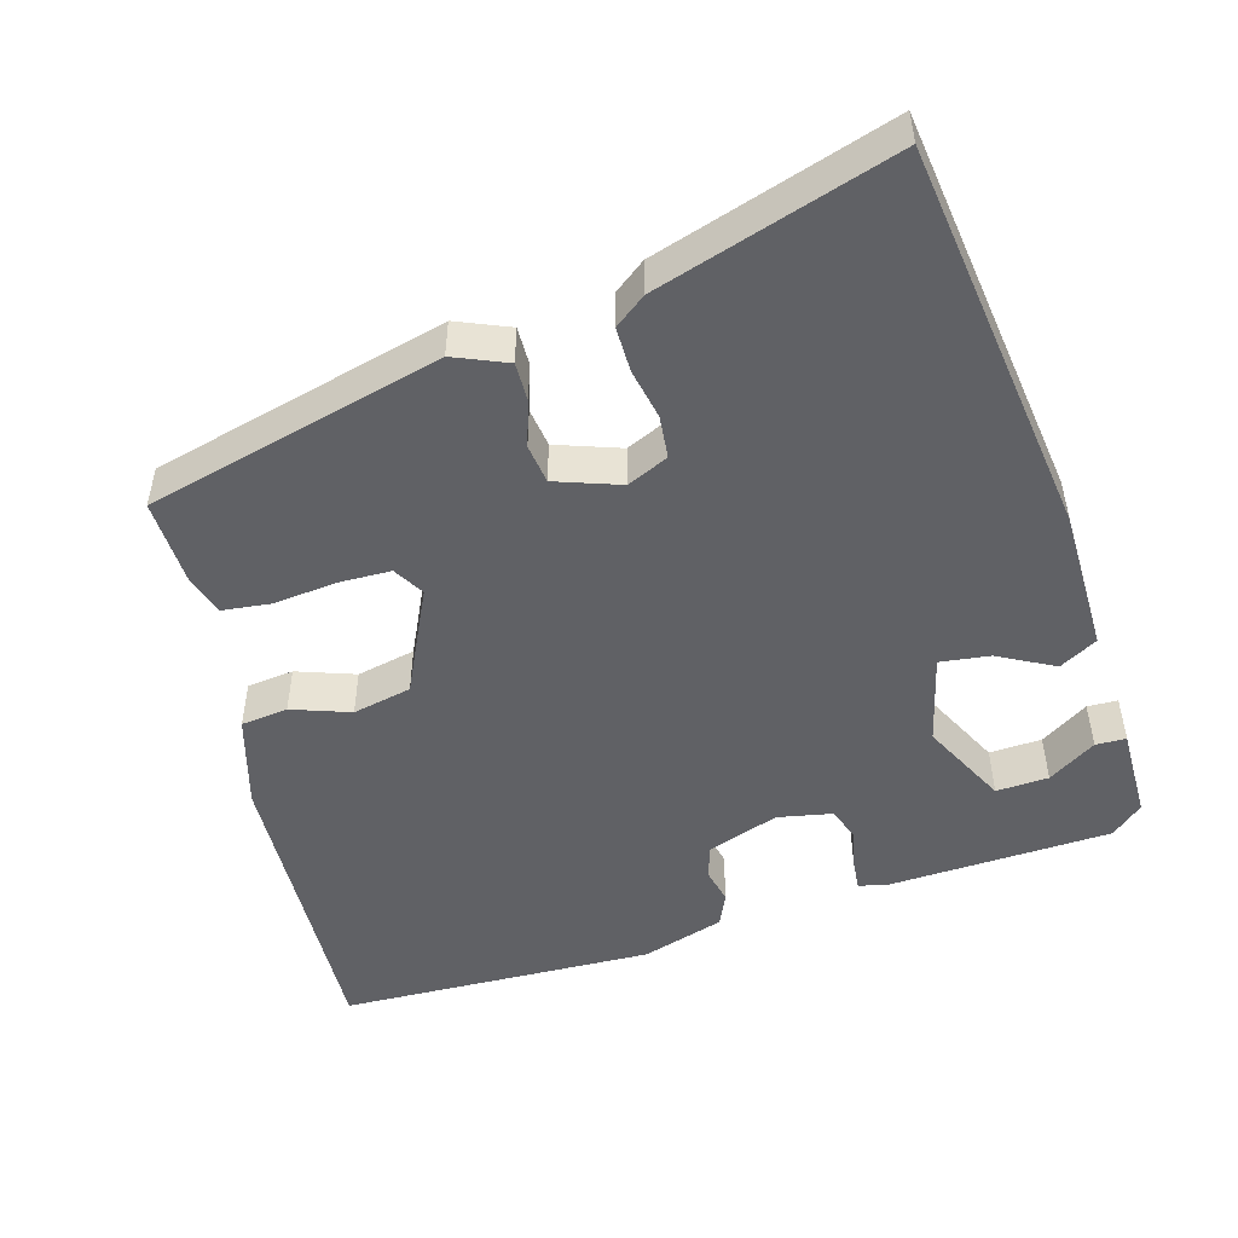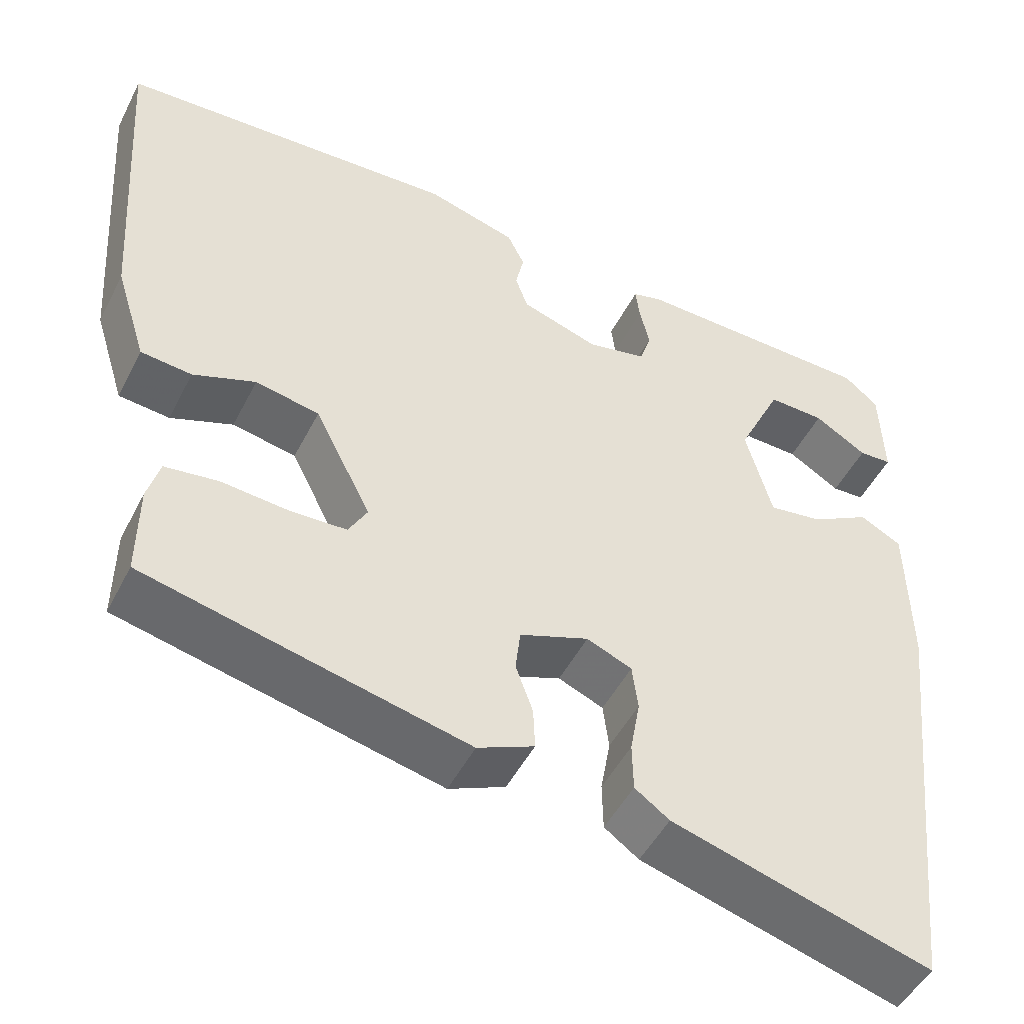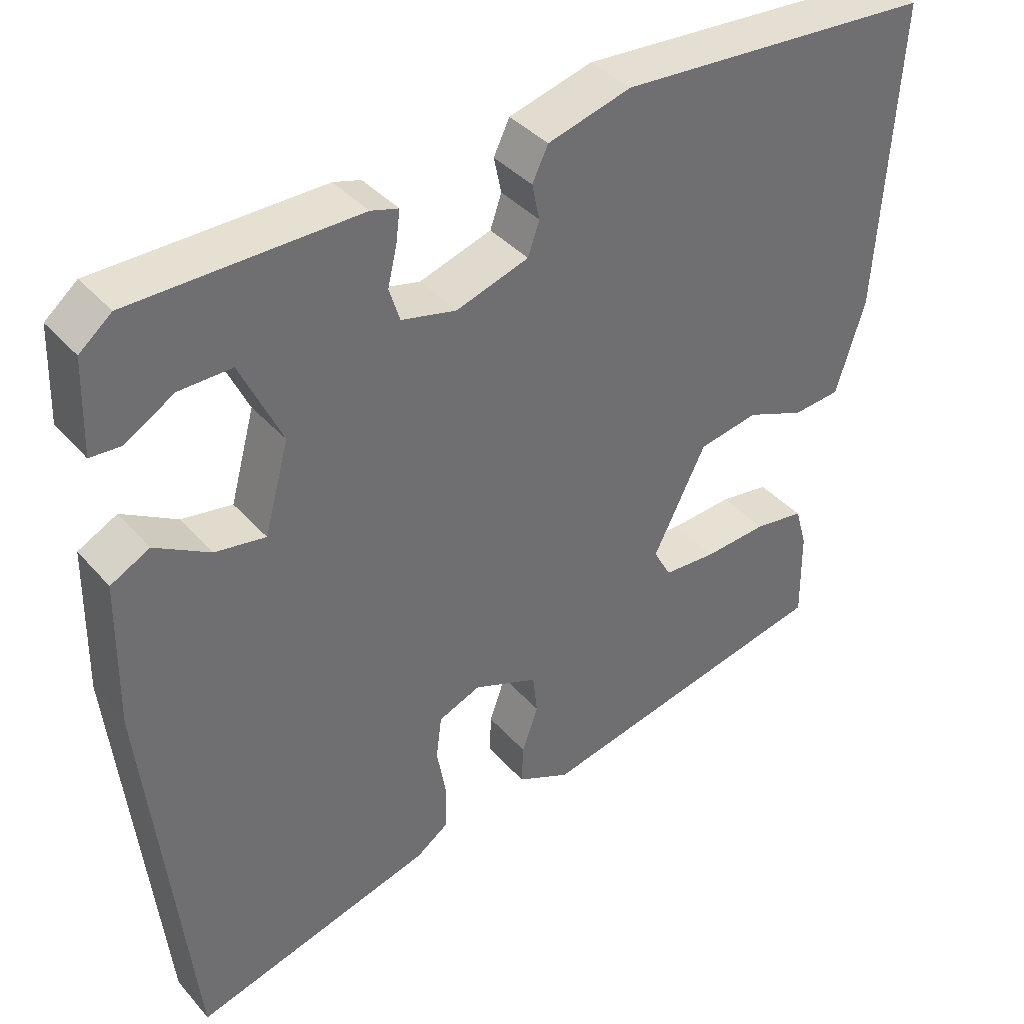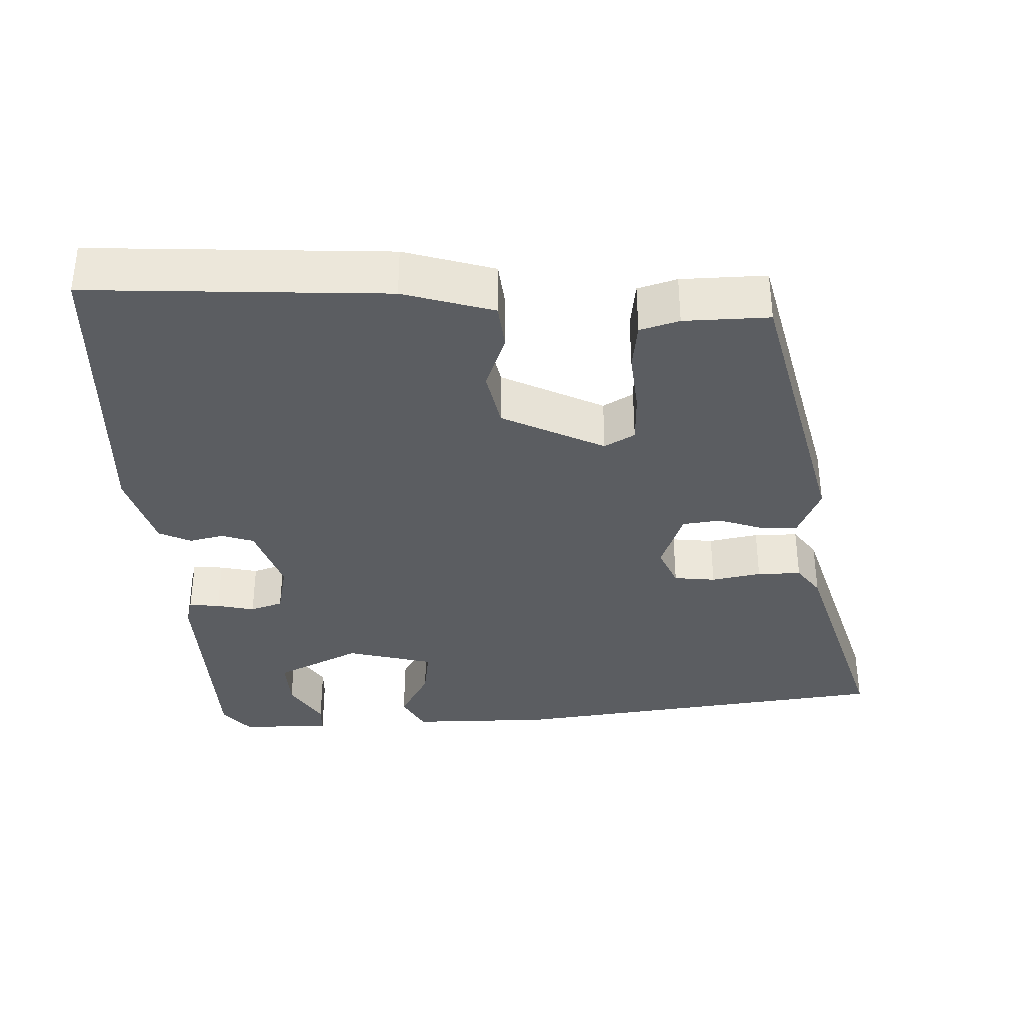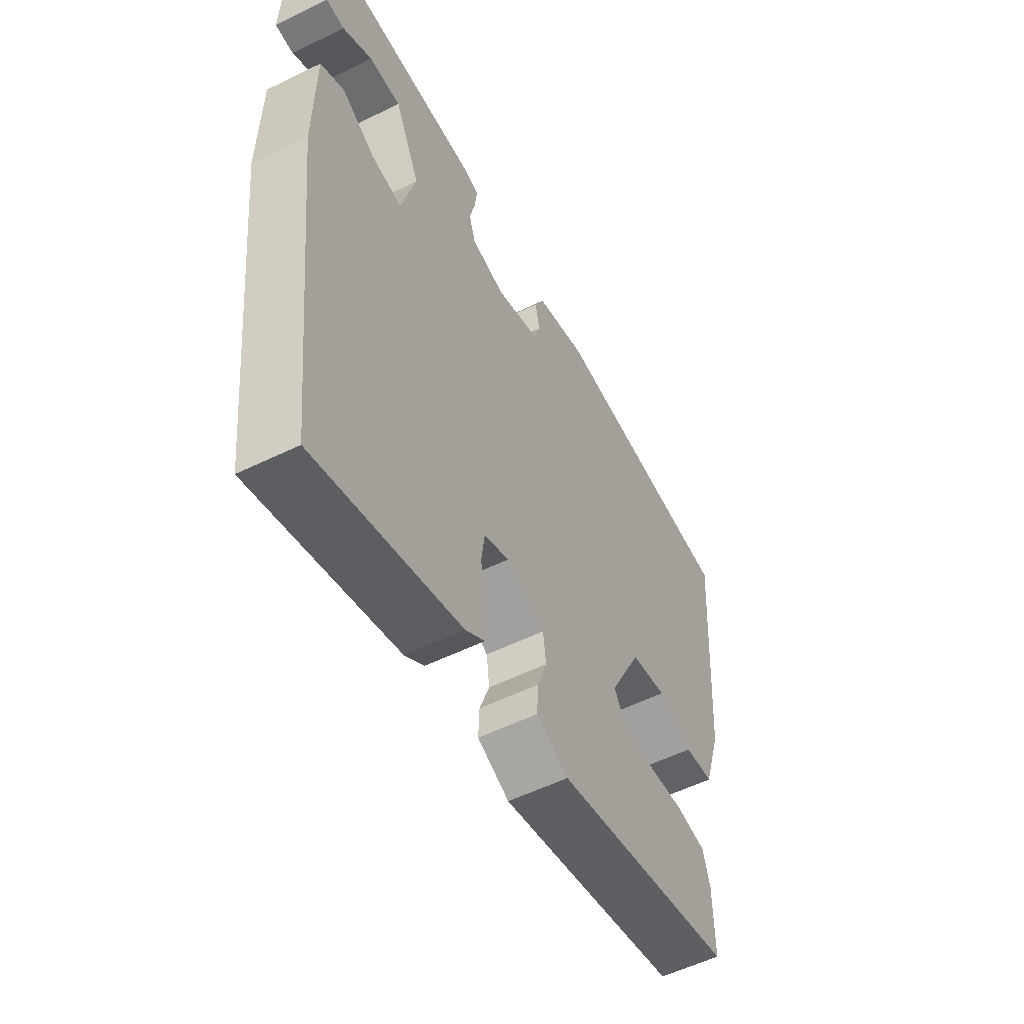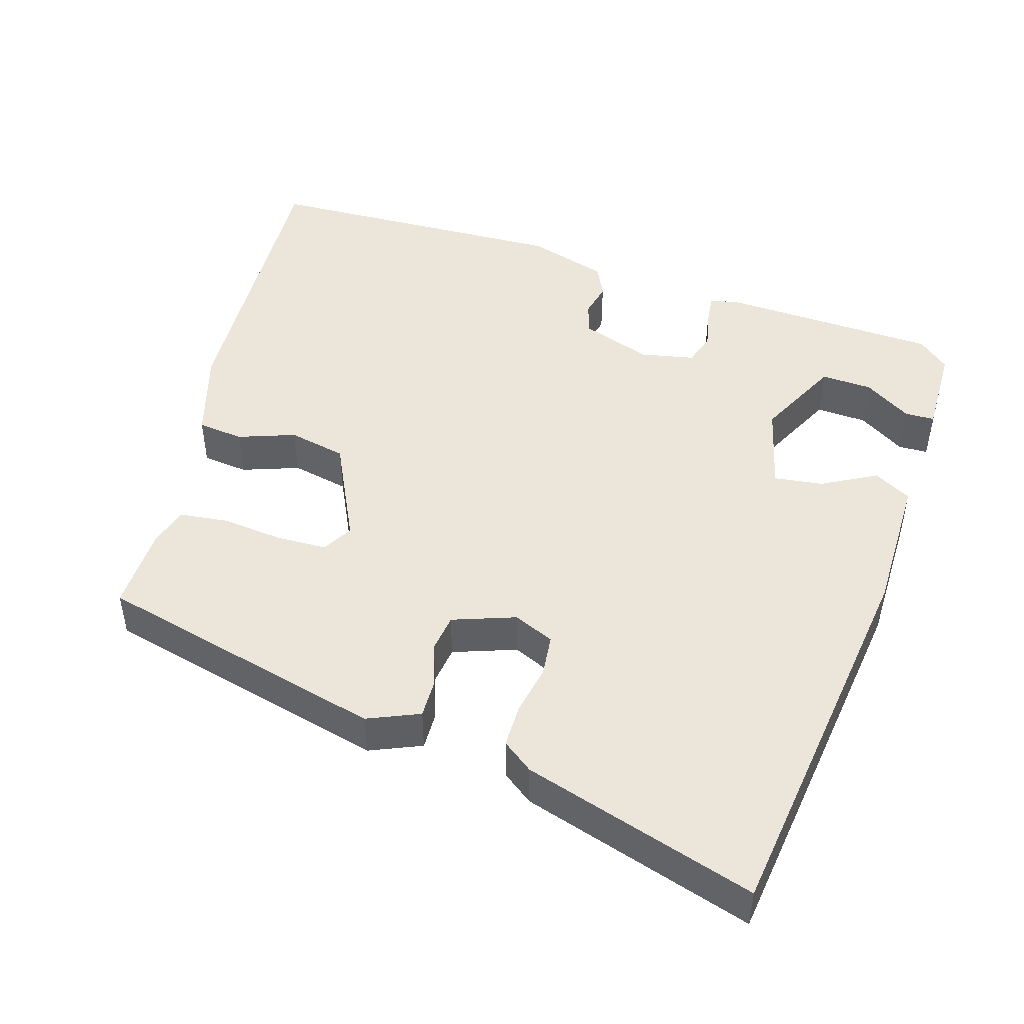
<metadata>
{"format":"obj","ext":"obj","renderer":"f3d","projection":"perspective","resolution":1024,"background":"white","views":[{"elev":-49.9,"azim":-162.5,"up":"+Y"},{"elev":-48.9,"azim":153.8,"up":"+Z"},{"elev":38.2,"azim":-36.0,"up":"+Z"},{"elev":-35.5,"azim":92.9,"up":"+Y"},{"elev":-55.3,"azim":-62.7,"up":"+Z"},{"elev":47.3,"azim":-161.9,"up":"+Y"}]}
</metadata>
<code>
v 0.55 0.07 0.49
v 0.523 0.07 0.089
v 0.485 0.07 -0.032
v 0.423 0.07 -0.038
v 0.347 0.07 -0.009
v 0.269 0.07 -0.024
v 0.2 0.07 -0.161
v 0.223 0.07 -0.202
v 0.292 0.07 -0.205
v 0.374 0.07 -0.198
v 0.439 0.07 -0.207
v 0.454 0.07 -0.26
v 0.455 0.07 -0.375
v 0.063 0.07 -0.464
v -0.006 0.07 -0.433
v -0.004 0.07 -0.382
v 0.017 0.07 -0.323
v 0.011 0.07 -0.271
v -0.073 0.07 -0.239
v -0.128 0.07 -0.262
v -0.135 0.07 -0.318
v -0.123 0.07 -0.385
v -0.124 0.07 -0.444
v -0.166 0.07 -0.474
v -0.481 0.07 -0.564
v -0.539 0.07 -0.041
v -0.536 0.07 0.149
v -0.485 0.07 0.176
v -0.413 0.07 0.135
v -0.347 0.07 0.125
v -0.315 0.07 0.242
v -0.369 0.07 0.356
v -0.438 0.07 0.354
v -0.502 0.07 0.315
v -0.542 0.07 0.317
v -0.538 0.07 0.439
v -0.496 0.07 0.474
v -0.2 0.07 0.48
v -0.164 0.07 0.47
v -0.169 0.07 0.429
v -0.181 0.07 0.378
v -0.167 0.07 0.334
v -0.095 0.07 0.318
v 0 0.07 0.349
v 0.015 0.07 0.392
v 0.005 0.07 0.439
v 0.026 0.07 0.482
v 0.135 0.07 0.513
v 0.55 0 0.49
v 0.523 0 0.089
v 0.485 0 -0.032
v 0.423 0 -0.038
v 0.347 0 -0.009
v 0.269 0 -0.024
v 0.2 0 -0.161
v 0.223 0 -0.202
v 0.292 0 -0.205
v 0.374 0 -0.198
v 0.439 0 -0.207
v 0.454 0 -0.26
v 0.455 0 -0.375
v 0.063 0 -0.464
v -0.006 0 -0.433
v -0.004 0 -0.382
v 0.017 0 -0.323
v 0.011 0 -0.271
v -0.073 0 -0.239
v -0.128 0 -0.262
v -0.135 0 -0.318
v -0.123 0 -0.385
v -0.124 0 -0.444
v -0.166 0 -0.474
v -0.481 0 -0.564
v -0.539 0 -0.041
v -0.536 0 0.149
v -0.485 0 0.176
v -0.413 0 0.135
v -0.347 0 0.125
v -0.315 0 0.242
v -0.369 0 0.356
v -0.438 0 0.354
v -0.502 0 0.315
v -0.542 0 0.317
v -0.538 0 0.439
v -0.496 0 0.474
v -0.2 0 0.48
v -0.164 0 0.47
v -0.169 0 0.429
v -0.181 0 0.378
v -0.167 0 0.334
v -0.095 0 0.318
v 0 0 0.349
v 0.015 0 0.392
v 0.005 0 0.439
v 0.026 0 0.482
v 0.135 0 0.513
f 3 4 5
f 2 3 5
f 1 2 5
f 48 1 5
f 47 48 5
f 46 47 5
f 45 46 5
f 44 45 5 6
f 43 44 6 7
f 42 43 7 8
f 39 40 41
f 38 39 41
f 37 38 41
f 36 37 41
f 36 41 42
f 33 34 35 36
f 32 33 36
f 32 36 42
f 31 32 42 8
f 27 28 29
f 26 27 29
f 25 26 29
f 24 25 29
f 23 24 29
f 22 23 29
f 21 22 29
f 20 21 29 30
f 19 20 30 31
f 15 16 17
f 14 15 17
f 13 14 17
f 12 13 17
f 11 12 17
f 10 11 17
f 9 10 17
f 8 9 17 18
f 8 18 19 31
f 53 52 51
f 53 51 50
f 53 50 49
f 53 49 96
f 53 96 95
f 53 95 94
f 53 94 93
f 54 53 93 92
f 55 54 92 91
f 56 55 91 90
f 89 88 87
f 89 87 86
f 89 86 85
f 89 85 84
f 90 89 84
f 84 83 82 81
f 84 81 80
f 90 84 80
f 56 90 80 79
f 77 76 75
f 77 75 74
f 77 74 73
f 77 73 72
f 77 72 71
f 77 71 70
f 77 70 69
f 78 77 69 68
f 79 78 68 67
f 65 64 63
f 65 63 62
f 65 62 61
f 65 61 60
f 65 60 59
f 65 59 58
f 65 58 57
f 66 65 57 56
f 79 67 66 56
f 1 49 50 2
f 2 50 51 3
f 3 51 52 4
f 4 52 53 5
f 5 53 54 6
f 6 54 55 7
f 7 55 56 8
f 8 56 57 9
f 9 57 58 10
f 10 58 59 11
f 11 59 60 12
f 12 60 61 13
f 13 61 62 14
f 14 62 63 15
f 15 63 64 16
f 16 64 65 17
f 17 65 66 18
f 18 66 67 19
f 19 67 68 20
f 20 68 69 21
f 21 69 70 22
f 22 70 71 23
f 23 71 72 24
f 24 72 73 25
f 25 73 74 26
f 26 74 75 27
f 27 75 76 28
f 28 76 77 29
f 29 77 78 30
f 30 78 79 31
f 31 79 80 32
f 32 80 81 33
f 33 81 82 34
f 34 82 83 35
f 35 83 84 36
f 36 84 85 37
f 37 85 86 38
f 38 86 87 39
f 39 87 88 40
f 40 88 89 41
f 41 89 90 42
f 42 90 91 43
f 43 91 92 44
f 44 92 93 45
f 45 93 94 46
f 46 94 95 47
f 47 95 96 48
f 48 96 49 1

</code>
